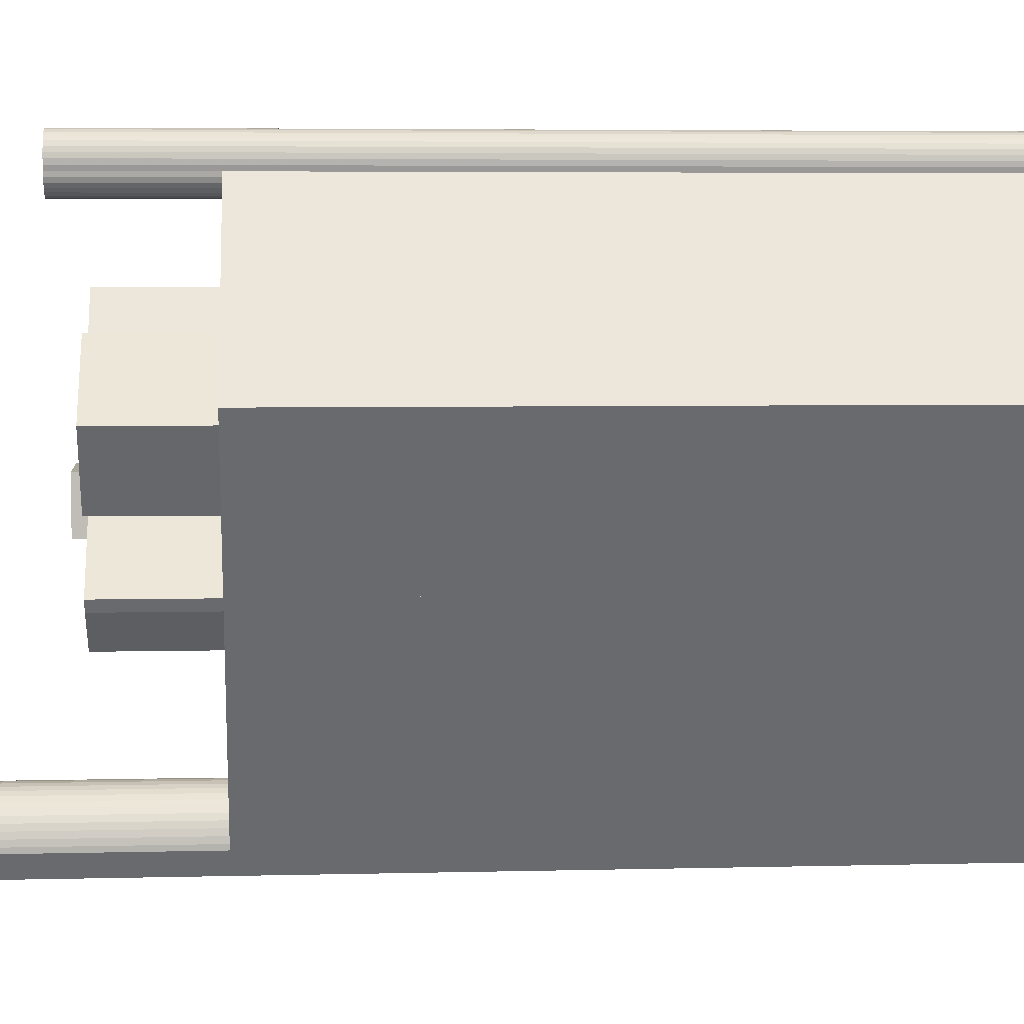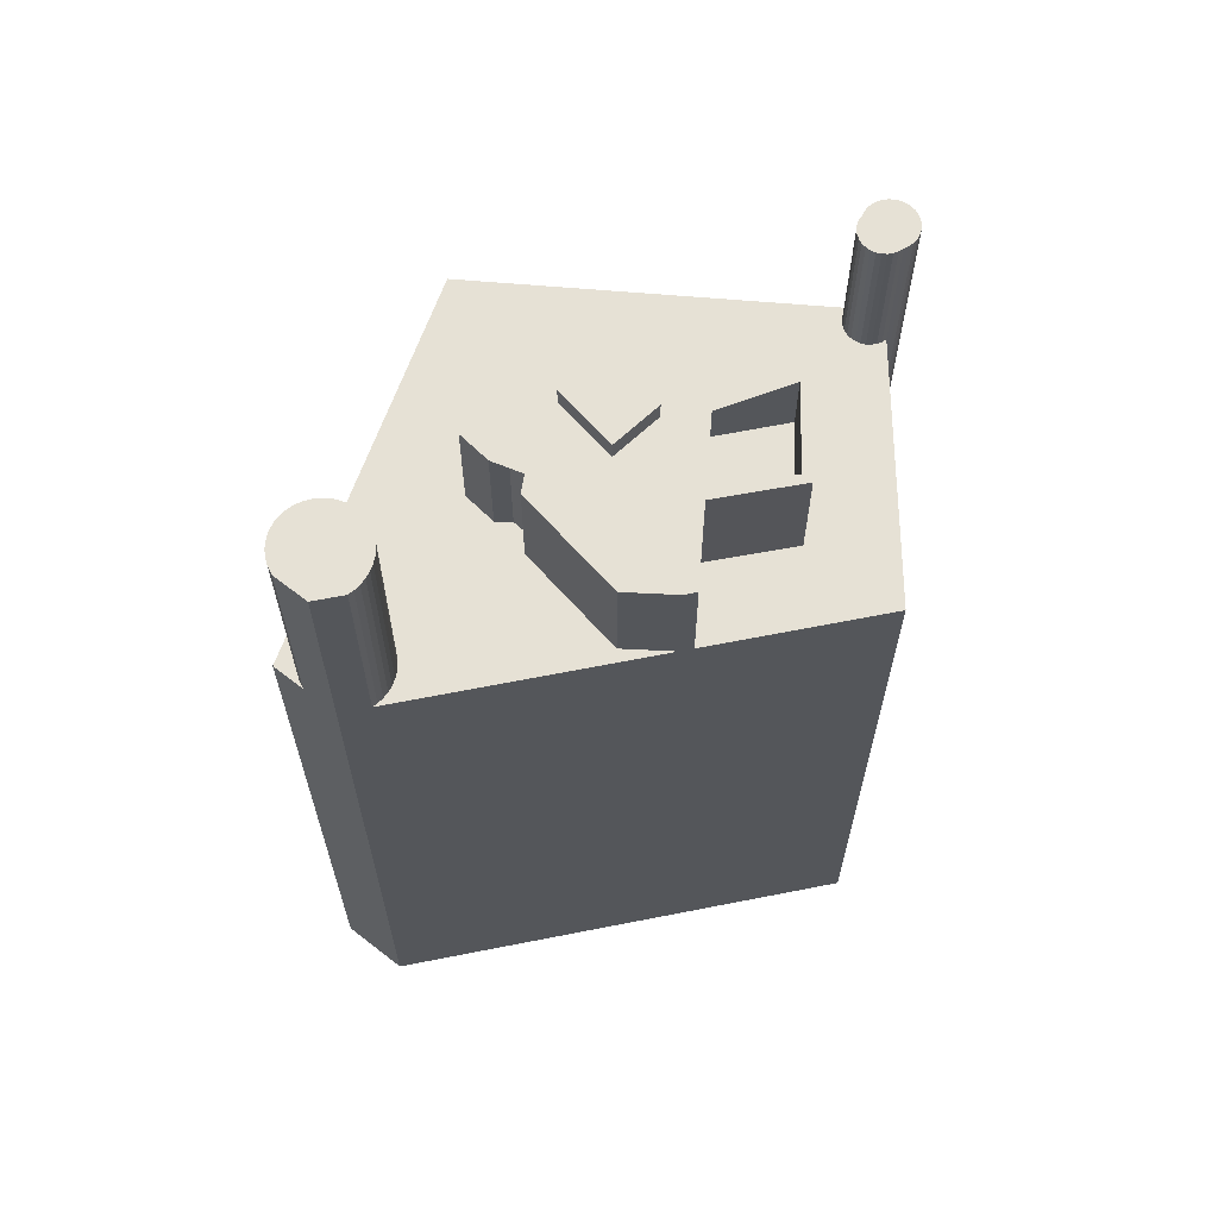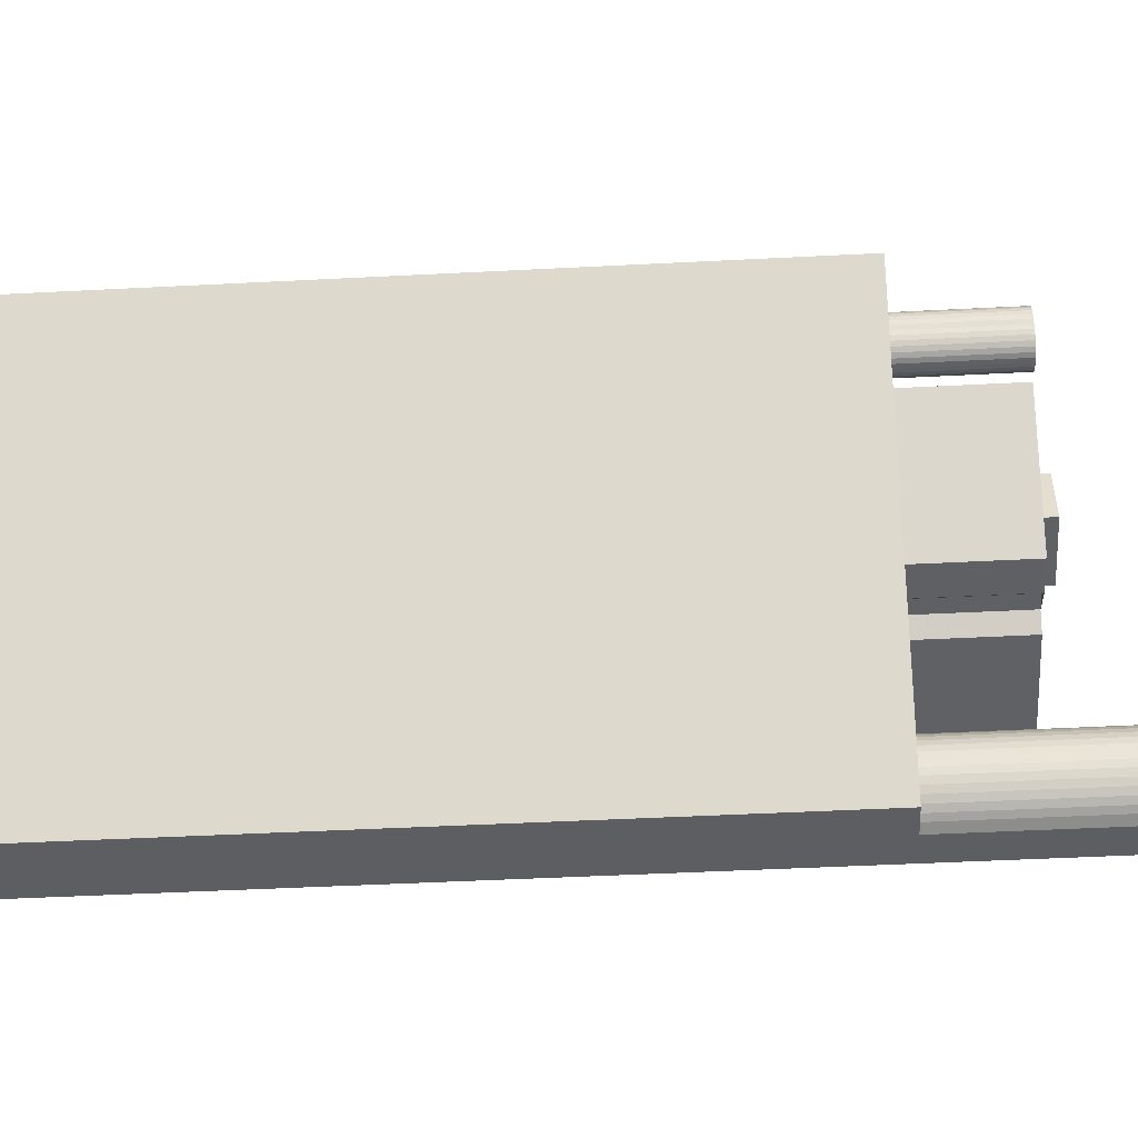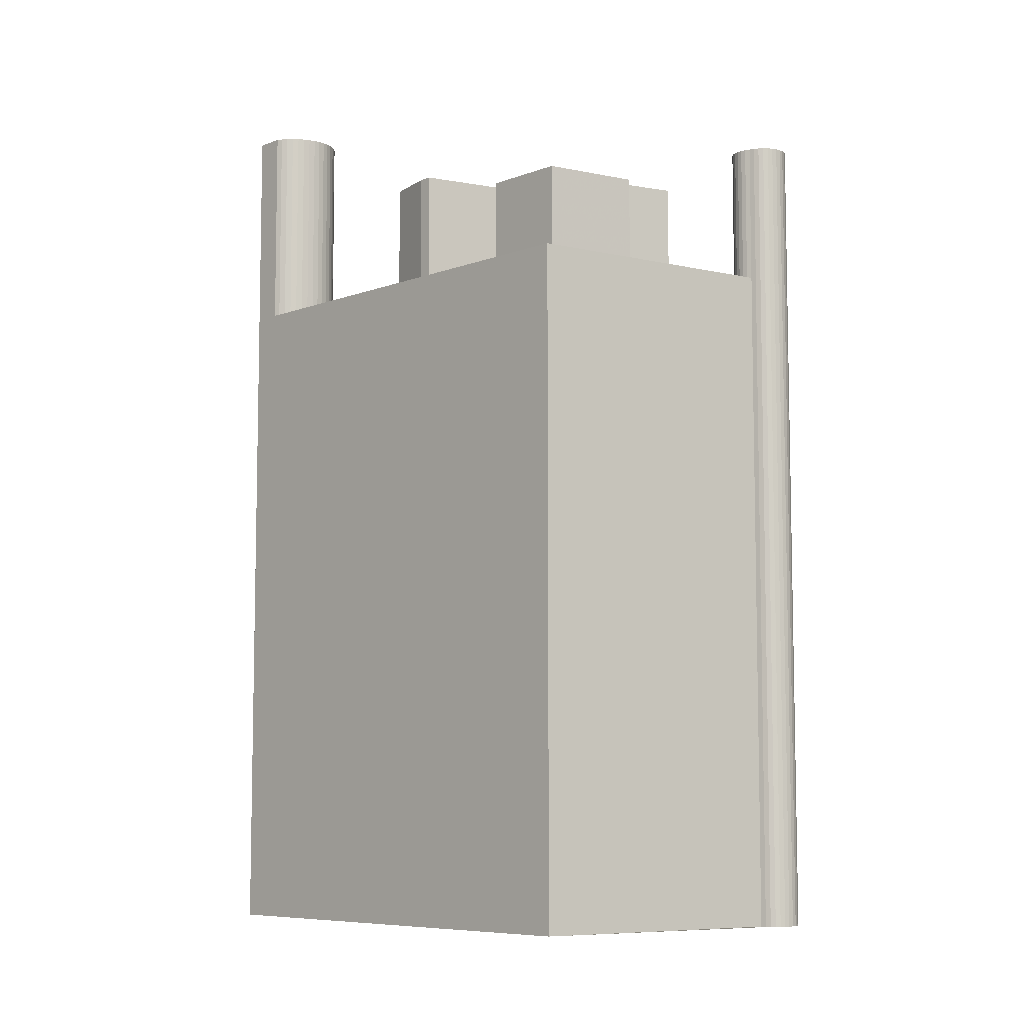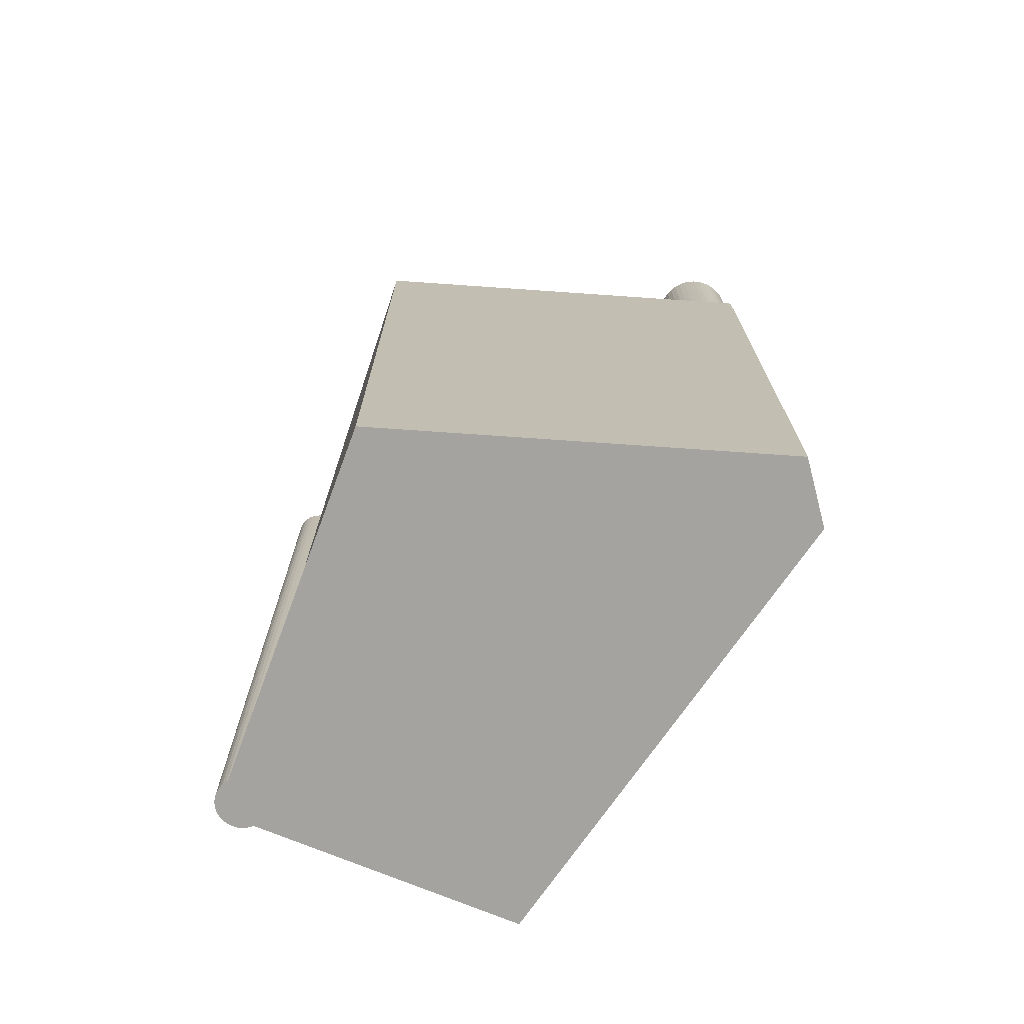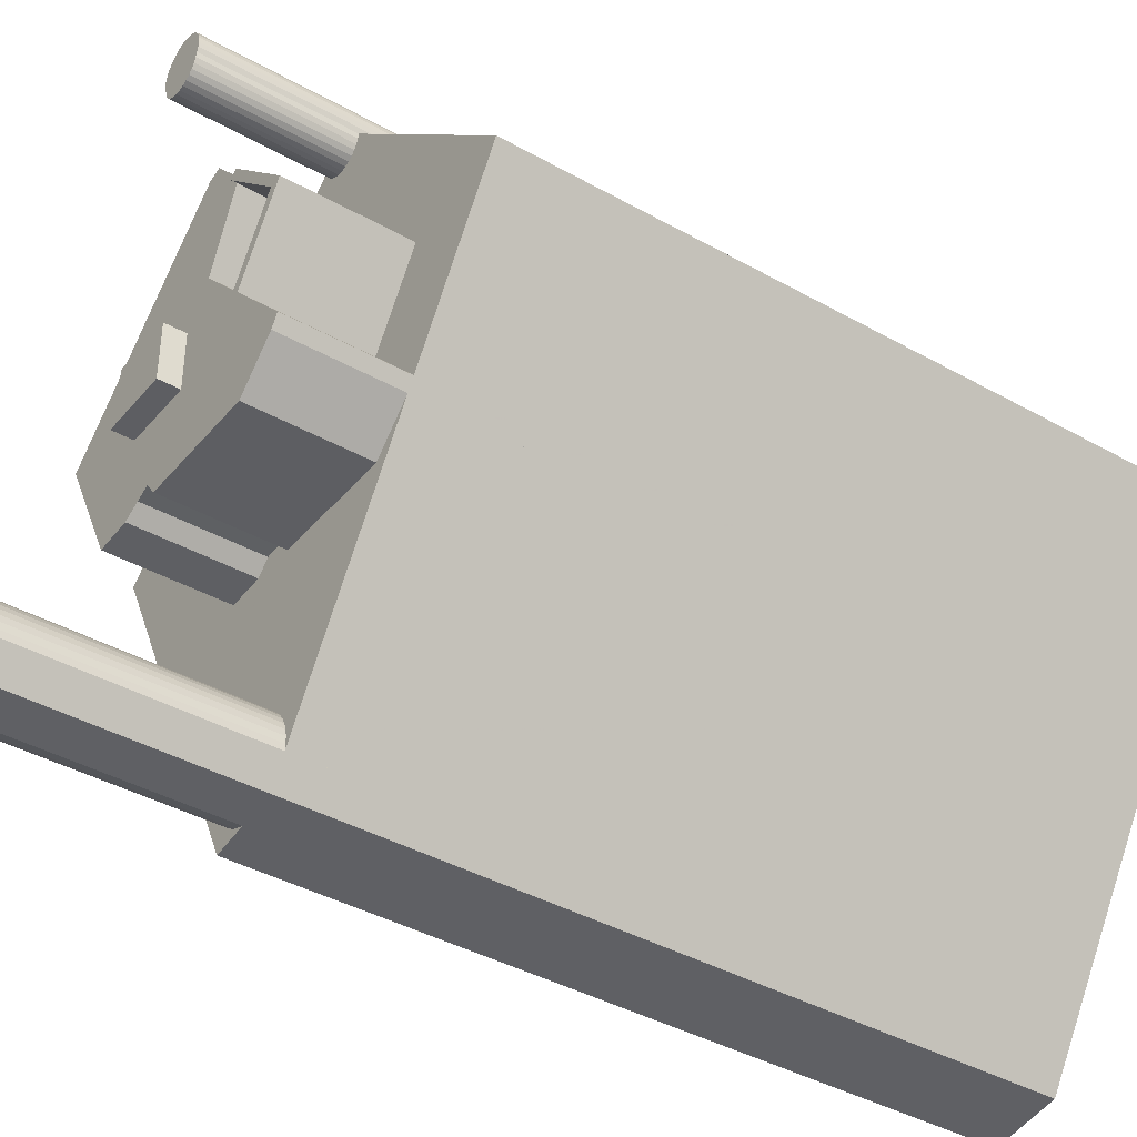
<metadata>
{"format":"obj","ext":"obj","renderer":"f3d","projection":"perspective","resolution":1024,"background":"white","views":[{"elev":5.0,"azim":-94.5,"up":"+Z"},{"elev":64.4,"azim":-133.5,"up":"+Y"},{"elev":-46.2,"azim":93.4,"up":"+Z"},{"elev":-7.5,"azim":-75.8,"up":"+Y"},{"elev":-72.9,"azim":113.1,"up":"+Y"},{"elev":-40.1,"azim":-124.8,"up":"+Z"}]}
</metadata>
<code>
v -87.82 -264.2 504.9
v -88.16 -264.2 504.9
v -88.49 -264.2 504.9
v -88.81 -264.2 504.8
v -89.12 -264.2 504.7
v -89.38 -264.2 504.4
v -89.6 -264.2 504.2
v -89.76 -264.2 503.9
v -89.86 -264.2 503.6
v -89.9 -264.2 503.2
v -89.87 -264.2 502.9
v -89.77 -264.2 502.6
v -91.86 -264.2 500.7
v -102.6 -264.2 490.7
v -101.4 -264.2 488.8
v -96.25 -264.2 480.6
v -95.79 -264.2 479.9
v -86.72 -264.2 465.5
v -85.68 -264.2 463.8
v -83.33 -264.2 463.5
v -82.89 -264.2 463.4
v -81.14 -264.2 463.2
v -69.05 -264.2 486.8
v -86.69 -264.2 502.5
v -86.58 -264.2 502.8
v -86.52 -264.2 503.1
v -86.54 -264.2 503.5
v -86.62 -264.2 503.8
v -86.76 -264.2 504.1
v -86.96 -264.2 504.4
v -87.21 -264.2 504.6
v -87.5 -264.2 504.8
v -87.96 -209.6 501.2
v -87.64 -209.6 501.3
v -87.36 -209.6 501.4
v -87.11 -209.6 501.6
v -86.91 -209.6 501.9
v -86.77 -209.6 502.2
v -86.69 -209.6 502.5
v -86.58 -209.6 502.8
v -86.52 -209.6 503.1
v -86.54 -209.6 503.5
v -86.62 -209.6 503.8
v -86.76 -209.6 504.1
v -86.96 -209.6 504.4
v -87.21 -209.6 504.6
v -87.5 -209.6 504.8
v -87.82 -209.6 504.9
v -88.16 -209.6 504.9
v -88.49 -209.6 504.9
v -88.81 -209.6 504.8
v -89.12 -209.6 504.7
v -89.38 -209.6 504.4
v -89.6 -209.6 504.2
v -89.76 -209.6 503.9
v -89.86 -209.6 503.6
v -89.9 -209.6 503.2
v -89.87 -209.6 502.9
v -89.77 -209.6 502.6
v -89.72 -209.6 502.3
v -89.6 -209.6 502
v -89.42 -209.6 501.7
v -89.18 -209.6 501.5
v -88.91 -209.6 501.3
v -88.6 -209.6 501.2
v -88.28 -209.6 501.1
v -88.33 -216.4 489.5
v -90.91 -216.4 493.6
v -95.12 -216.4 489.4
v -92.3 -216.4 485
v -92.3 -211.6 485
v -95.12 -211.6 489.4
v -90.91 -211.6 493.6
v -91.08 -211.6 493.8
v -91.25 -211.6 494.1
v -95.9 -211.6 489.5
v -92.72 -211.6 484.6
v -82.81 -210.6 483.1
v -83.22 -210.6 486.7
v -87.29 -210.6 486.5
v -87.29 -210.6 482.9
v -85.57 -211.9 477.8
v -84.82 -211.9 478.8
v -83.67 -211.9 478.7
v -82.88 -211.9 477.9
v -80.56 -211.9 477.9
v -76.36 -211.9 485.7
v -88.02 -211.9 496.3
v -88.83 -211.9 496.5
v -91.08 -211.9 493.8
v -90.91 -211.9 493.6
v -88.33 -211.9 489.5
v -92.3 -211.9 485
v -92.72 -211.9 484.6
v -96.25 -211.9 480.6
v -95.79 -211.9 479.9
v -93.32 -211.9 477.5
v -87.29 -211.9 486.5
v -87.29 -211.9 482.9
v -82.81 -211.9 483.1
v -83.22 -211.9 486.7
v -82.73 -205 463.7
v -82.35 -205 463.9
v -82.01 -205 464.1
v -81.71 -205 464.4
v -81.46 -205 464.8
v -81.26 -205 465.1
v -81.13 -205 465.5
v -81.05 -205 466
v -81.04 -205 466.4
v -81.09 -205 466.8
v -81.2 -205 467.2
v -81.38 -205 467.6
v -81.61 -205 467.9
v -81.89 -205 468.2
v -82.21 -205 468.5
v -82.58 -205 468.7
v -82.97 -205 468.9
v -83.37 -205 469
v -83.79 -205 469
v -84.21 -205 469
v -84.64 -205 468.9
v -85.04 -205 468.7
v -85.42 -205 468.5
v -85.76 -205 468.2
v -86.06 -205 467.9
v -86.31 -205 467.5
v -86.51 -205 467.1
v -86.66 -205 466.7
v -86.74 -205 466.3
v -86.76 -205 465.9
v -86.72 -205 465.5
v -85.68 -205 463.8
v -83.33 -205 463.5
v -69.05 -219 486.8
v -86.69 -219 502.5
v -86.77 -219 502.2
v -86.91 -219 501.9
v -87.11 -219 501.6
v -87.36 -219 501.4
v -87.64 -219 501.3
v -87.96 -219 501.2
v -88.28 -219 501.1
v -88.6 -219 501.2
v -88.91 -219 501.3
v -89.18 -219 501.5
v -89.42 -219 501.7
v -89.6 -219 502
v -89.72 -219 502.3
v -89.77 -219 502.6
v -91.86 -219 500.7
v -102.6 -219 490.7
v -101.4 -219 488.8
v -96.25 -219 480.6
v -92.72 -219 484.6
v -95.9 -219 489.5
v -91.25 -219 494.1
v -91.08 -219 493.8
v -88.83 -219 496.5
v -88.02 -219 496.3
v -76.36 -219 485.7
v -80.56 -219 477.9
v -82.88 -219 477.9
v -83.67 -219 478.7
v -84.82 -219 478.8
v -85.57 -219 477.8
v -93.32 -219 477.5
v -95.79 -219 479.9
v -86.72 -219 465.5
v -86.76 -219 465.9
v -86.74 -219 466.3
v -86.66 -219 466.7
v -86.51 -219 467.1
v -86.31 -219 467.5
v -86.06 -219 467.9
v -85.76 -219 468.2
v -85.42 -219 468.5
v -85.04 -219 468.7
v -84.64 -219 468.9
v -84.21 -219 469
v -83.79 -219 469
v -83.37 -219 469
v -82.97 -219 468.9
v -82.58 -219 468.7
v -82.21 -219 468.5
v -81.89 -219 468.2
v -81.61 -219 467.9
v -81.38 -219 467.6
v -81.2 -219 467.2
v -81.09 -219 466.8
v -81.04 -219 466.4
v -81.05 -219 466
v -81.13 -219 465.5
v -81.26 -219 465.1
v -81.46 -219 464.8
v -81.71 -219 464.4
v -82.01 -219 464.1
v -82.35 -219 463.9
v -82.73 -219 463.7
v -83.33 -219 463.5
v -82.89 -219 463.4
v -81.14 -219 463.2
g CityEngineShapeMaterial_292
f 2 1 32 31 30 29 28 27 26 25 24 23 22 21 20 19 18 17 16 15 14 13 12 11 10 9 8 7 6 5 4 3
f 34 33 66 65 64 63 62 61 60 59 58 57 56 55 54 53 52 51 50 49 48 47 46 45 44 43 42 41 40 39 38 37 36 35
f 68 67 70 69
f 72 71 77 76 75 74 73
f 79 78 81 80
f 83 82 97 96 95 94 93 92 91 90 89 88 87 86 85 84
f 99 98 101 100
f 103 102 134 133 132 131 130 129 128 127 126 125 124 123 122 121 120 119 118 117 116 115 114 113 112 111 110 109 108 107 106 105 104
f 136 135 202 201 200 199 198 197 196 195 194 193 192 191 190 189 188 187 186 185 184 183 182 181 180 179 178 177 176 175 174 173 172 171 170 169 168 167 166 165 164 163 162 161 160 159 158 157 156 155 154 153 152 151 150 149 148 147 146 145 144 143 142 141 140 139 138 137
f 200 199 102 134
f 199 198 103 102
f 198 197 104 103
f 197 196 105 104
f 196 195 106 105
f 195 194 107 106
f 194 193 108 107
f 193 192 109 108
f 192 191 110 109
f 191 190 111 110
f 190 189 112 111
f 189 188 113 112
f 188 187 114 113
f 187 186 115 114
f 186 185 116 115
f 185 184 117 116
f 184 183 118 117
f 183 182 119 118
f 182 181 120 119
f 121 180 181 120
f 122 179 180 121
f 123 178 179 122
f 124 177 178 123
f 125 176 177 124
f 126 175 176 125
f 127 174 175 126
f 128 173 174 127
f 129 172 173 128
f 130 171 172 129
f 131 170 171 130
f 132 169 170 131
f 97 167 168 96
f 167 166 82 97
f 166 165 83 82
f 84 164 165 83
f 85 163 164 84
f 163 162 86 85
f 162 161 87 86
f 161 160 88 87
f 160 159 89 88
f 90 158 159 89
f 158 157 75 74
f 76 156 157 75
f 77 155 156 76
f 95 154 155 94
f 60 149 150 59
f 61 148 149 60
f 62 147 148 61
f 63 146 147 62
f 64 145 146 63
f 65 144 145 64
f 66 143 144 65
f 143 142 33 66
f 142 141 34 33
f 141 140 35 34
f 140 139 36 35
f 139 138 37 36
f 138 137 38 37
f 137 136 39 38
f 98 99 81 80
f 99 100 78 81
f 100 101 79 78
f 101 98 80 79
f 94 93 71 77
f 91 90 74 73
f 93 70 67 92
f 70 69 72 71
f 69 68 73 72
f 92 67 68 91
f 1 32 47 48
f 32 31 46 47
f 31 30 45 46
f 30 29 44 45
f 29 28 43 44
f 28 27 42 43
f 27 26 41 42
f 26 25 40 41
f 25 24 39 40
f 24 23 135 136
f 23 22 202 135
f 22 21 201 202
f 21 20 200 201
f 20 19 133 134
f 19 18 132 133
f 18 17 168 169
f 17 16 95 96
f 16 15 153 154
f 15 14 152 153
f 14 13 151 152
f 13 12 150 151
f 12 11 58 59
f 11 10 57 58
f 10 9 56 57
f 9 8 55 56
f 8 7 54 55
f 7 6 53 54
f 6 5 52 53
f 5 4 51 52
f 4 3 50 51
f 3 2 49 50
f 2 1 48 49

</code>
